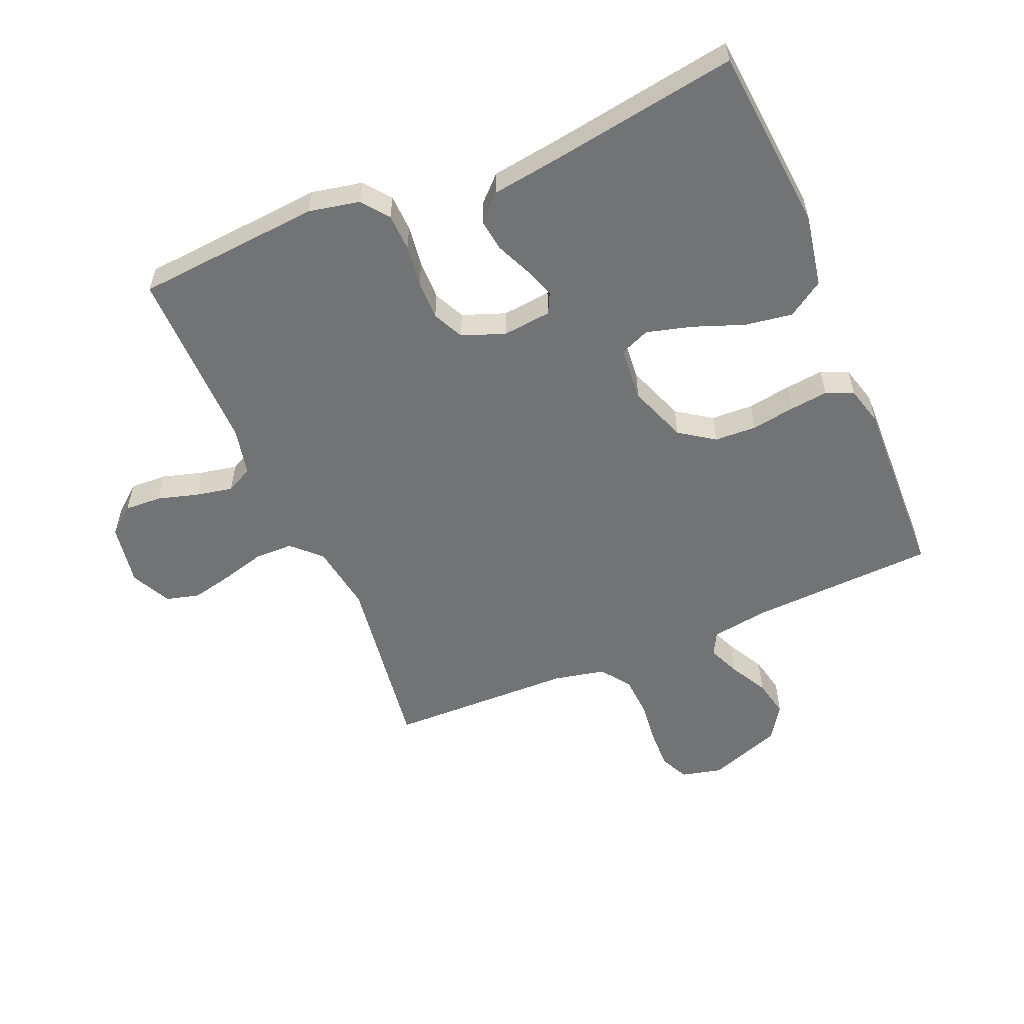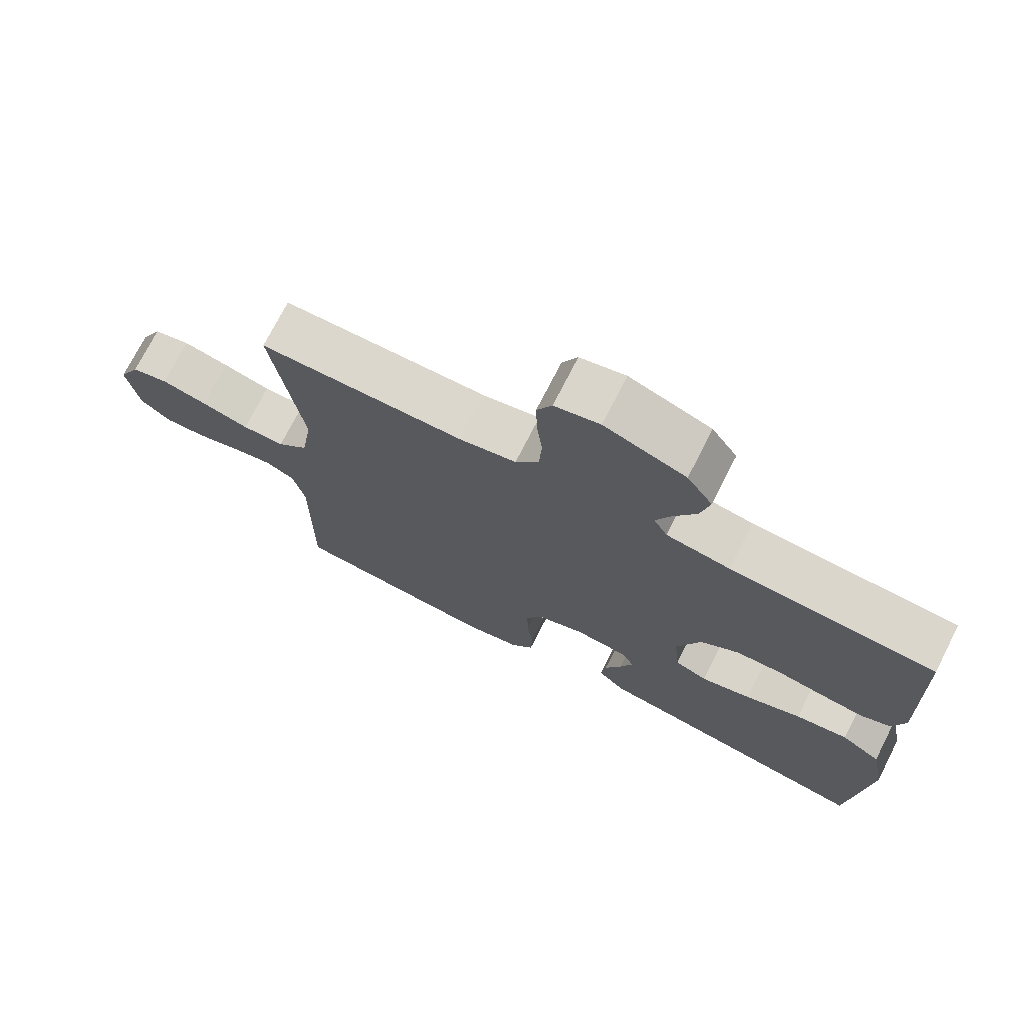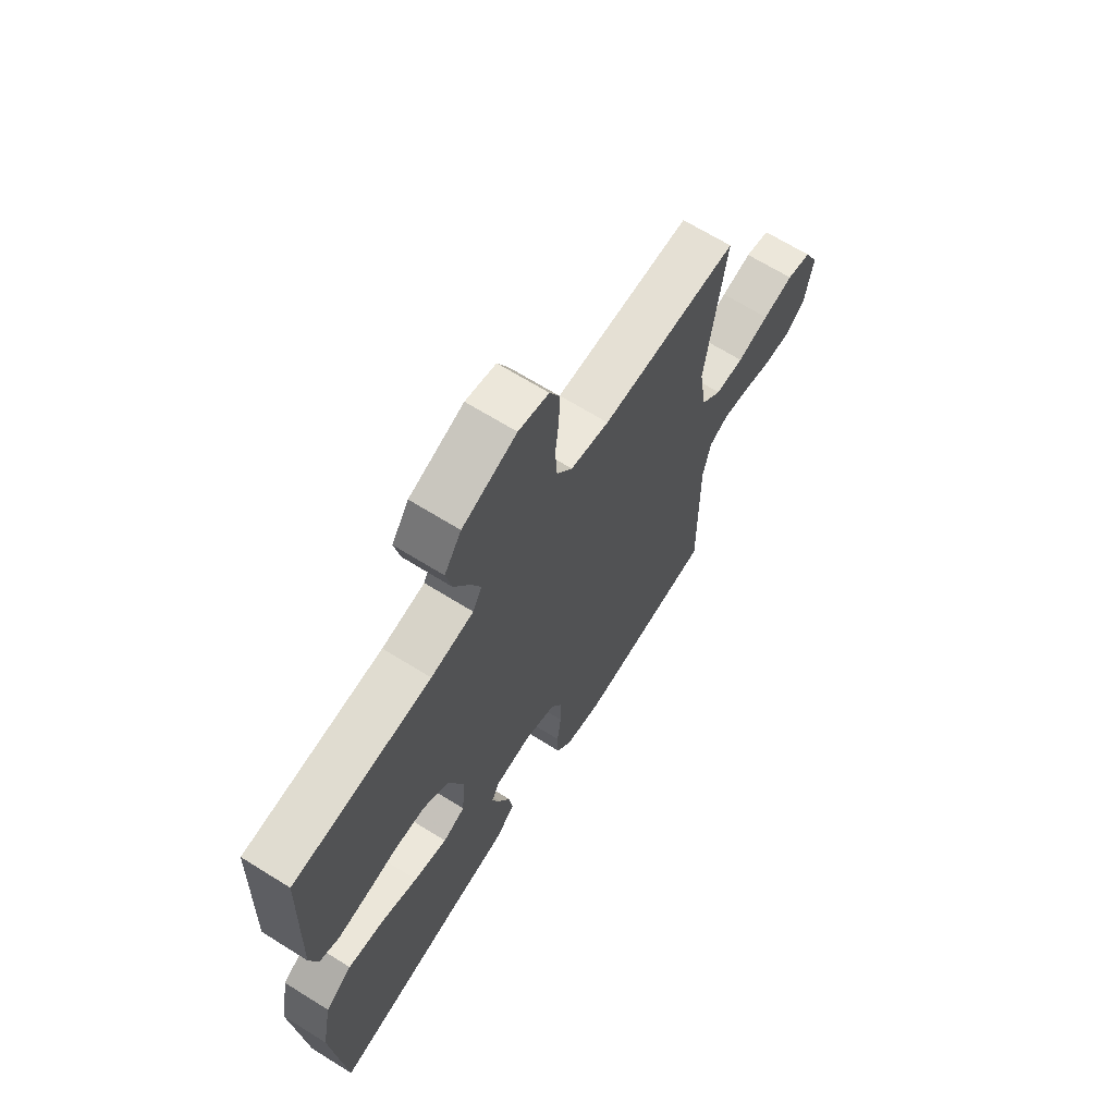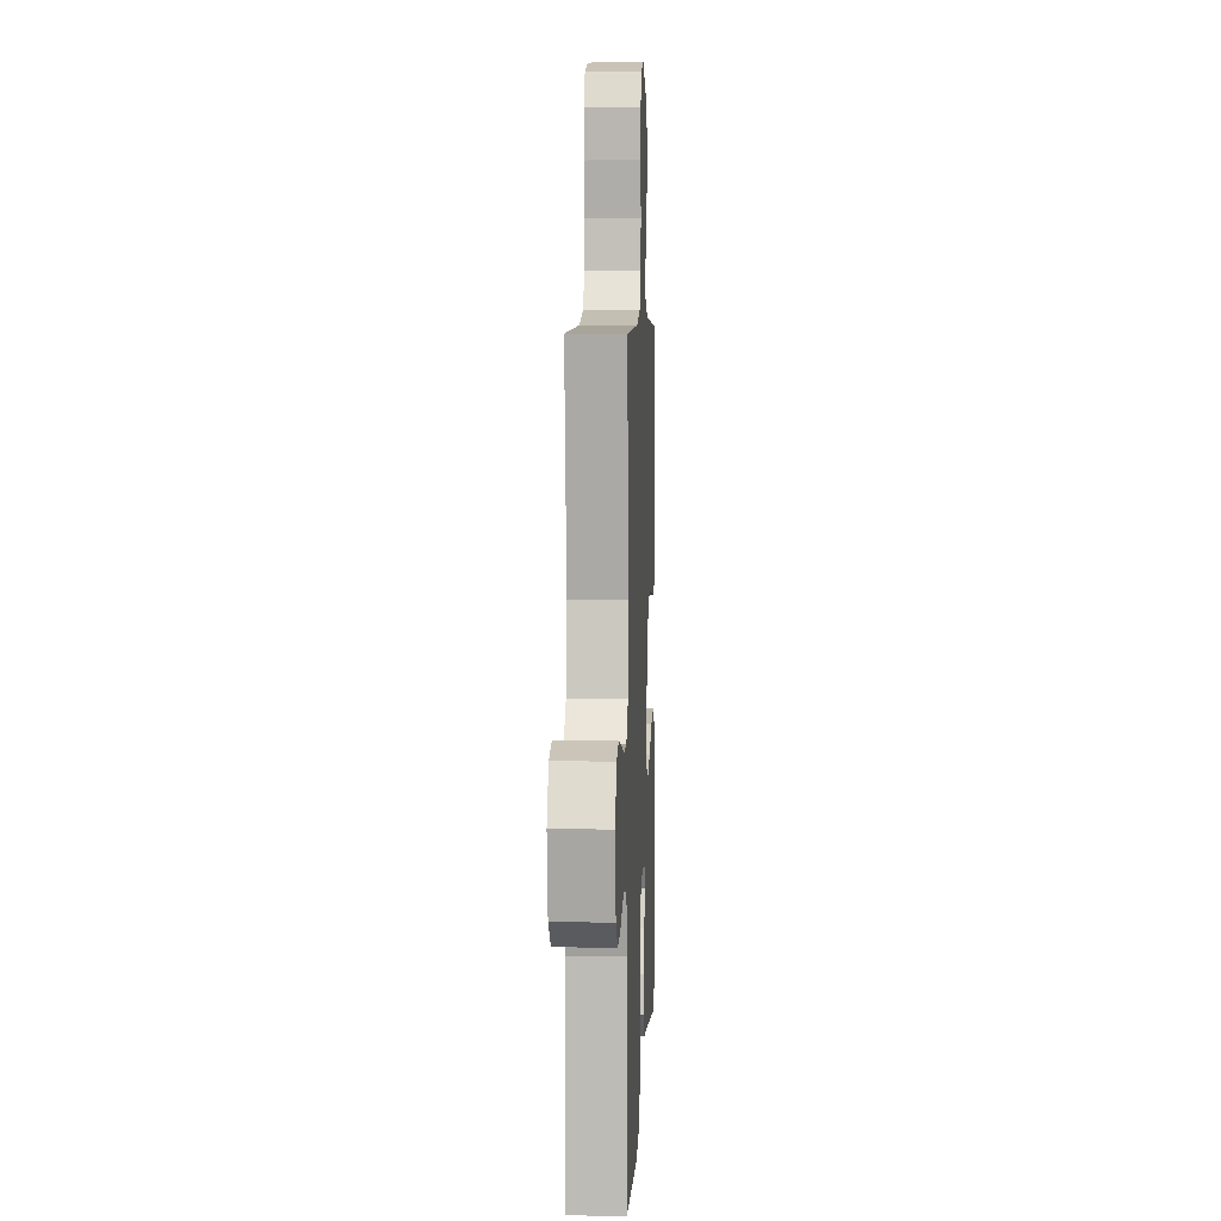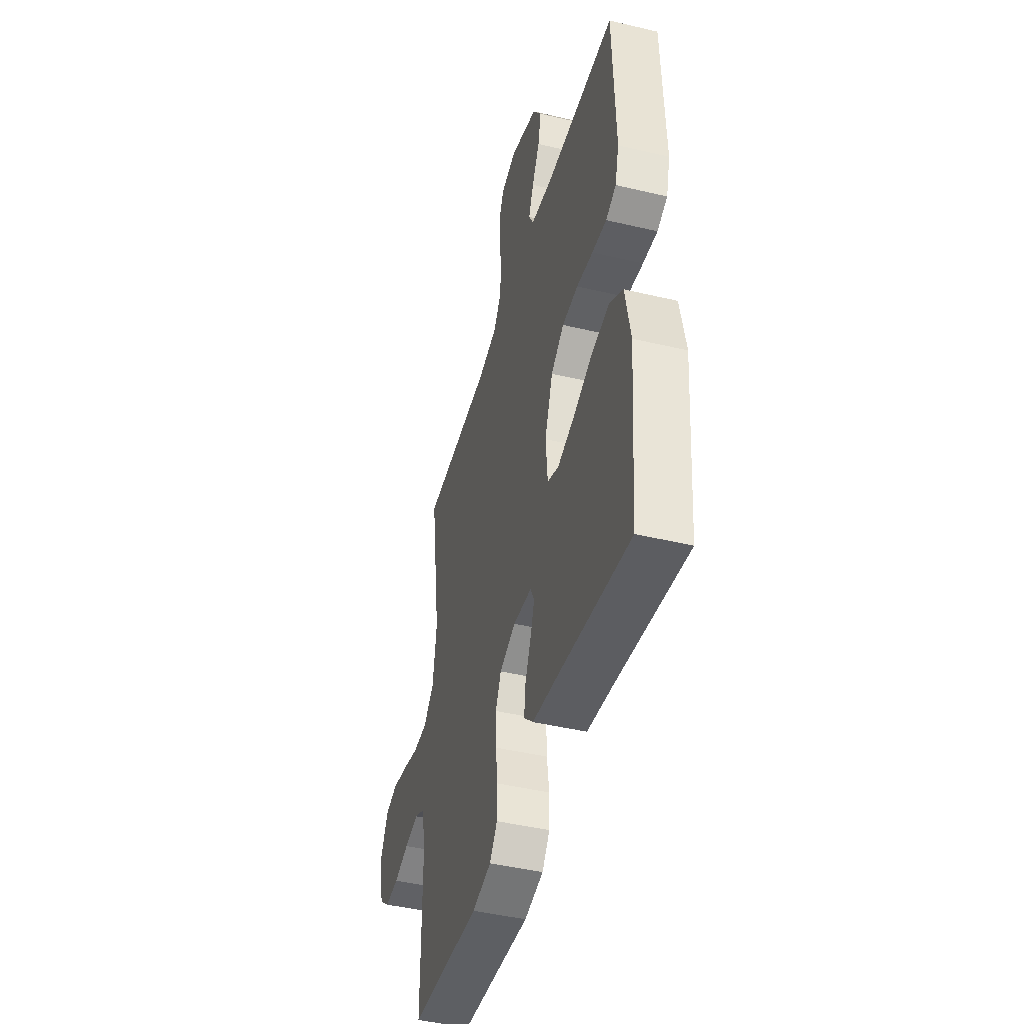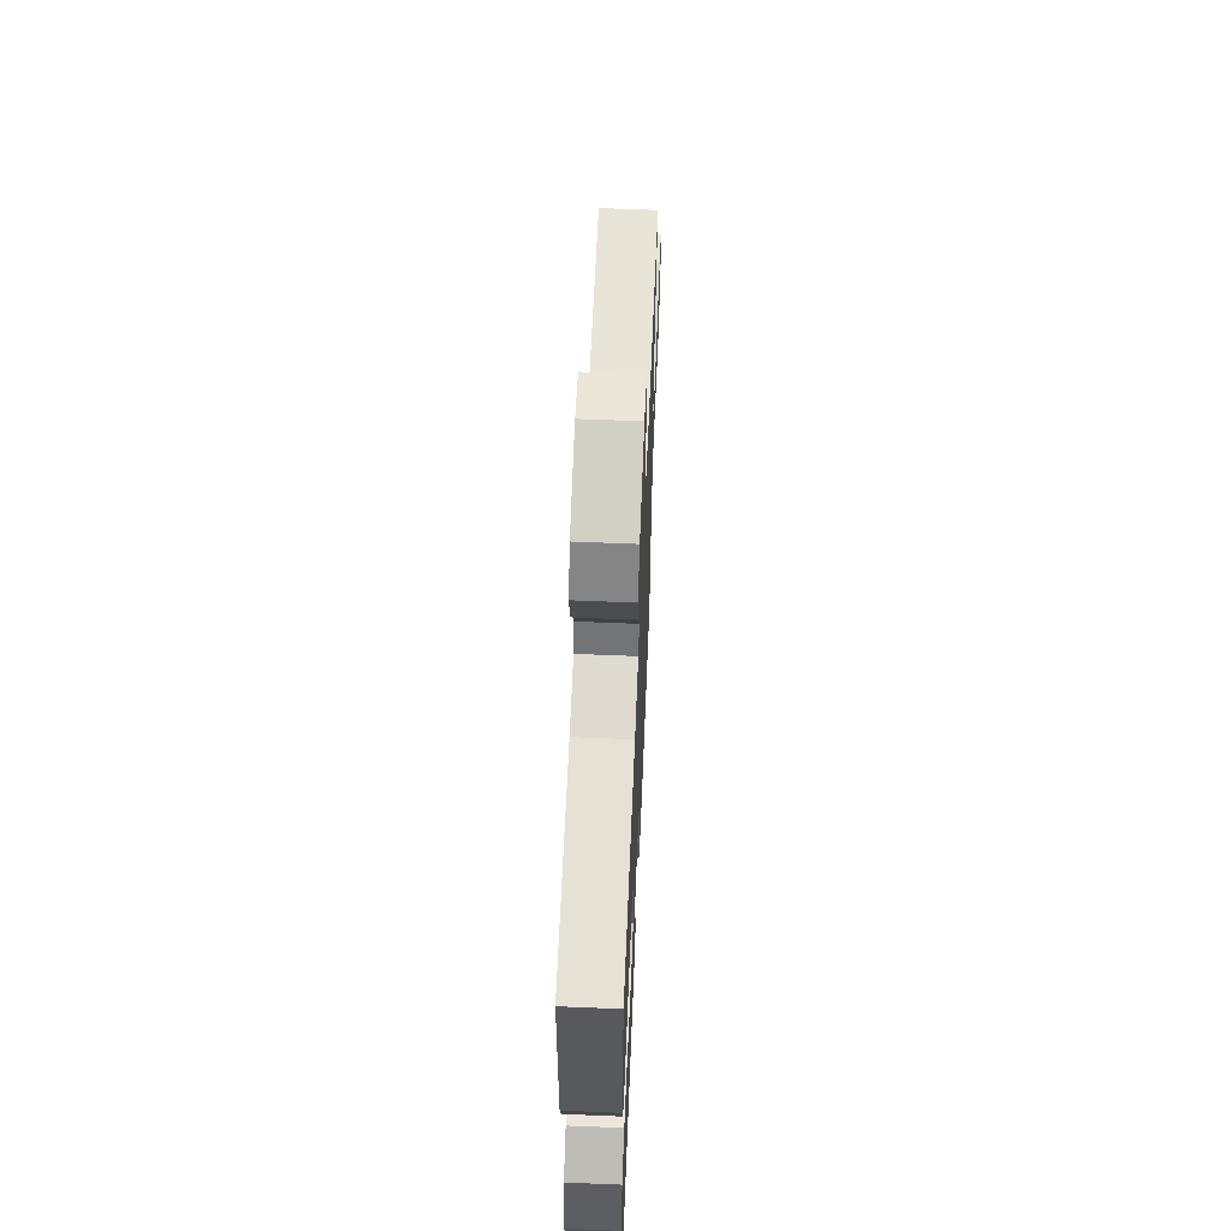
<metadata>
{"format":"obj","ext":"obj","renderer":"f3d","projection":"perspective","resolution":1024,"background":"white","views":[{"elev":-55.8,"azim":-156.9,"up":"+Y"},{"elev":73.3,"azim":-153.0,"up":"+Z"},{"elev":67.1,"azim":-58.0,"up":"+Z"},{"elev":5.9,"azim":92.6,"up":"+Z"},{"elev":-44.8,"azim":-105.4,"up":"+Z"},{"elev":62.0,"azim":-87.6,"up":"+Z"}]}
</metadata>
<code>
v -0.5 0.07 -0.5
v -0.526 0.07 -0.2
v -0.504 0.07 -0.084
v -0.446 0.07 -0.046
v -0.369 0.07 -0.058
v -0.287 0.07 -0.089
v -0.214 0.07 -0.109
v -0.166 0.07 -0.089
v -0.158 0.07 0
v -0.193 0.07 0.094
v -0.249 0.07 0.133
v -0.317 0.07 0.136
v -0.387 0.07 0.125
v -0.449 0.07 0.118
v -0.493 0.07 0.137
v -0.51 0.07 0.2
v -0.5 0.07 0.5
v -0.2 0.07 0.513
v -0.107 0.07 0.527
v -0.087 0.07 0.564
v -0.109 0.07 0.616
v -0.142 0.07 0.677
v -0.155 0.07 0.738
v -0.118 0.07 0.793
v 0 0.07 0.835
v 0.066 0.07 0.819
v 0.088 0.07 0.773
v 0.086 0.07 0.709
v 0.078 0.07 0.639
v 0.082 0.07 0.573
v 0.116 0.07 0.525
v 0.2 0.07 0.507
v 0.5 0.07 0.5
v 0.457 0.07 0.2
v 0.474 0.07 0.09
v 0.519 0.07 0.046
v 0.581 0.07 0.045
v 0.651 0.07 0.064
v 0.718 0.07 0.079
v 0.772 0.07 0.065
v 0.804 0.07 0
v 0.787 0.07 -0.1
v 0.743 0.07 -0.136
v 0.683 0.07 -0.133
v 0.618 0.07 -0.114
v 0.558 0.07 -0.102
v 0.515 0.07 -0.123
v 0.498 0.07 -0.2
v 0.5 0.07 -0.5
v 0.2 0.07 -0.524
v 0.118 0.07 -0.507
v 0.085 0.07 -0.464
v 0.083 0.07 -0.404
v 0.092 0.07 -0.337
v 0.093 0.07 -0.273
v 0.069 0.07 -0.223
v 0 0.07 -0.197
v -0.079 0.07 -0.205
v -0.096 0.07 -0.239
v -0.078 0.07 -0.289
v -0.053 0.07 -0.346
v -0.046 0.07 -0.398
v -0.086 0.07 -0.437
v -0.2 0.07 -0.453
v -0.5 0 -0.5
v -0.526 0 -0.2
v -0.504 0 -0.084
v -0.446 0 -0.046
v -0.369 0 -0.058
v -0.287 0 -0.089
v -0.214 0 -0.109
v -0.166 0 -0.089
v -0.158 0 0
v -0.193 0 0.094
v -0.249 0 0.133
v -0.317 0 0.136
v -0.387 0 0.125
v -0.449 0 0.118
v -0.493 0 0.137
v -0.51 0 0.2
v -0.5 0 0.5
v -0.2 0 0.513
v -0.107 0 0.527
v -0.087 0 0.564
v -0.109 0 0.616
v -0.142 0 0.677
v -0.155 0 0.738
v -0.118 0 0.793
v 0 0 0.835
v 0.066 0 0.819
v 0.088 0 0.773
v 0.086 0 0.709
v 0.078 0 0.639
v 0.082 0 0.573
v 0.116 0 0.525
v 0.2 0 0.507
v 0.5 0 0.5
v 0.457 0 0.2
v 0.474 0 0.09
v 0.519 0 0.046
v 0.581 0 0.045
v 0.651 0 0.064
v 0.718 0 0.079
v 0.772 0 0.065
v 0.804 0 0
v 0.787 0 -0.1
v 0.743 0 -0.136
v 0.683 0 -0.133
v 0.618 0 -0.114
v 0.558 0 -0.102
v 0.515 0 -0.123
v 0.498 0 -0.2
v 0.5 0 -0.5
v 0.2 0 -0.524
v 0.118 0 -0.507
v 0.085 0 -0.464
v 0.083 0 -0.404
v 0.092 0 -0.337
v 0.093 0 -0.273
v 0.069 0 -0.223
v 0 0 -0.197
v -0.079 0 -0.205
v -0.096 0 -0.239
v -0.078 0 -0.289
v -0.053 0 -0.346
v -0.046 0 -0.398
v -0.086 0 -0.437
v -0.2 0 -0.453
f 62 63 64
f 61 62 64
f 60 61 64
f 4 5 6
f 3 4 6
f 2 3 6
f 1 2 6
f 64 1 6
f 60 64 6
f 59 60 6
f 58 59 6 7
f 57 58 7 8
f 56 57 8 9
f 52 53 54
f 51 52 54
f 50 51 54
f 49 50 54
f 48 49 54
f 47 48 54 55
f 46 47 55 56
f 43 44 45
f 42 43 45
f 41 42 45
f 40 41 45
f 39 40 45
f 38 39 45
f 37 38 45
f 36 37 45 46
f 56 9 10
f 46 56 10
f 36 46 10
f 35 36 10
f 32 33 34
f 35 10 11
f 34 35 11
f 32 34 11
f 31 32 11
f 27 28 29
f 26 27 29
f 25 26 29
f 24 25 29
f 23 24 29
f 22 23 29
f 21 22 29
f 20 21 29 30
f 31 11 12
f 30 31 12
f 20 30 12
f 19 20 12
f 16 17 18
f 16 18 19
f 15 16 19
f 14 15 19
f 13 14 19
f 12 13 19
f 128 127 126
f 128 126 125
f 128 125 124
f 70 69 68
f 70 68 67
f 70 67 66
f 70 66 65
f 70 65 128
f 70 128 124
f 70 124 123
f 71 70 123 122
f 72 71 122 121
f 73 72 121 120
f 118 117 116
f 118 116 115
f 118 115 114
f 118 114 113
f 118 113 112
f 119 118 112 111
f 120 119 111 110
f 109 108 107
f 109 107 106
f 109 106 105
f 109 105 104
f 109 104 103
f 109 103 102
f 109 102 101
f 110 109 101 100
f 74 73 120
f 74 120 110
f 74 110 100
f 74 100 99
f 98 97 96
f 75 74 99
f 75 99 98
f 75 98 96
f 75 96 95
f 93 92 91
f 93 91 90
f 93 90 89
f 93 89 88
f 93 88 87
f 93 87 86
f 93 86 85
f 94 93 85 84
f 76 75 95
f 76 95 94
f 76 94 84
f 76 84 83
f 82 81 80
f 83 82 80
f 83 80 79
f 83 79 78
f 83 78 77
f 83 77 76
f 1 65 66 2
f 2 66 67 3
f 3 67 68 4
f 4 68 69 5
f 5 69 70 6
f 6 70 71 7
f 7 71 72 8
f 8 72 73 9
f 9 73 74 10
f 10 74 75 11
f 11 75 76 12
f 12 76 77 13
f 13 77 78 14
f 14 78 79 15
f 15 79 80 16
f 16 80 81 17
f 17 81 82 18
f 18 82 83 19
f 19 83 84 20
f 20 84 85 21
f 21 85 86 22
f 22 86 87 23
f 23 87 88 24
f 24 88 89 25
f 25 89 90 26
f 26 90 91 27
f 27 91 92 28
f 28 92 93 29
f 29 93 94 30
f 30 94 95 31
f 31 95 96 32
f 32 96 97 33
f 33 97 98 34
f 34 98 99 35
f 35 99 100 36
f 36 100 101 37
f 37 101 102 38
f 38 102 103 39
f 39 103 104 40
f 40 104 105 41
f 41 105 106 42
f 42 106 107 43
f 43 107 108 44
f 44 108 109 45
f 45 109 110 46
f 46 110 111 47
f 47 111 112 48
f 48 112 113 49
f 49 113 114 50
f 50 114 115 51
f 51 115 116 52
f 52 116 117 53
f 53 117 118 54
f 54 118 119 55
f 55 119 120 56
f 56 120 121 57
f 57 121 122 58
f 58 122 123 59
f 59 123 124 60
f 60 124 125 61
f 61 125 126 62
f 62 126 127 63
f 63 127 128 64
f 64 128 65 1

</code>
